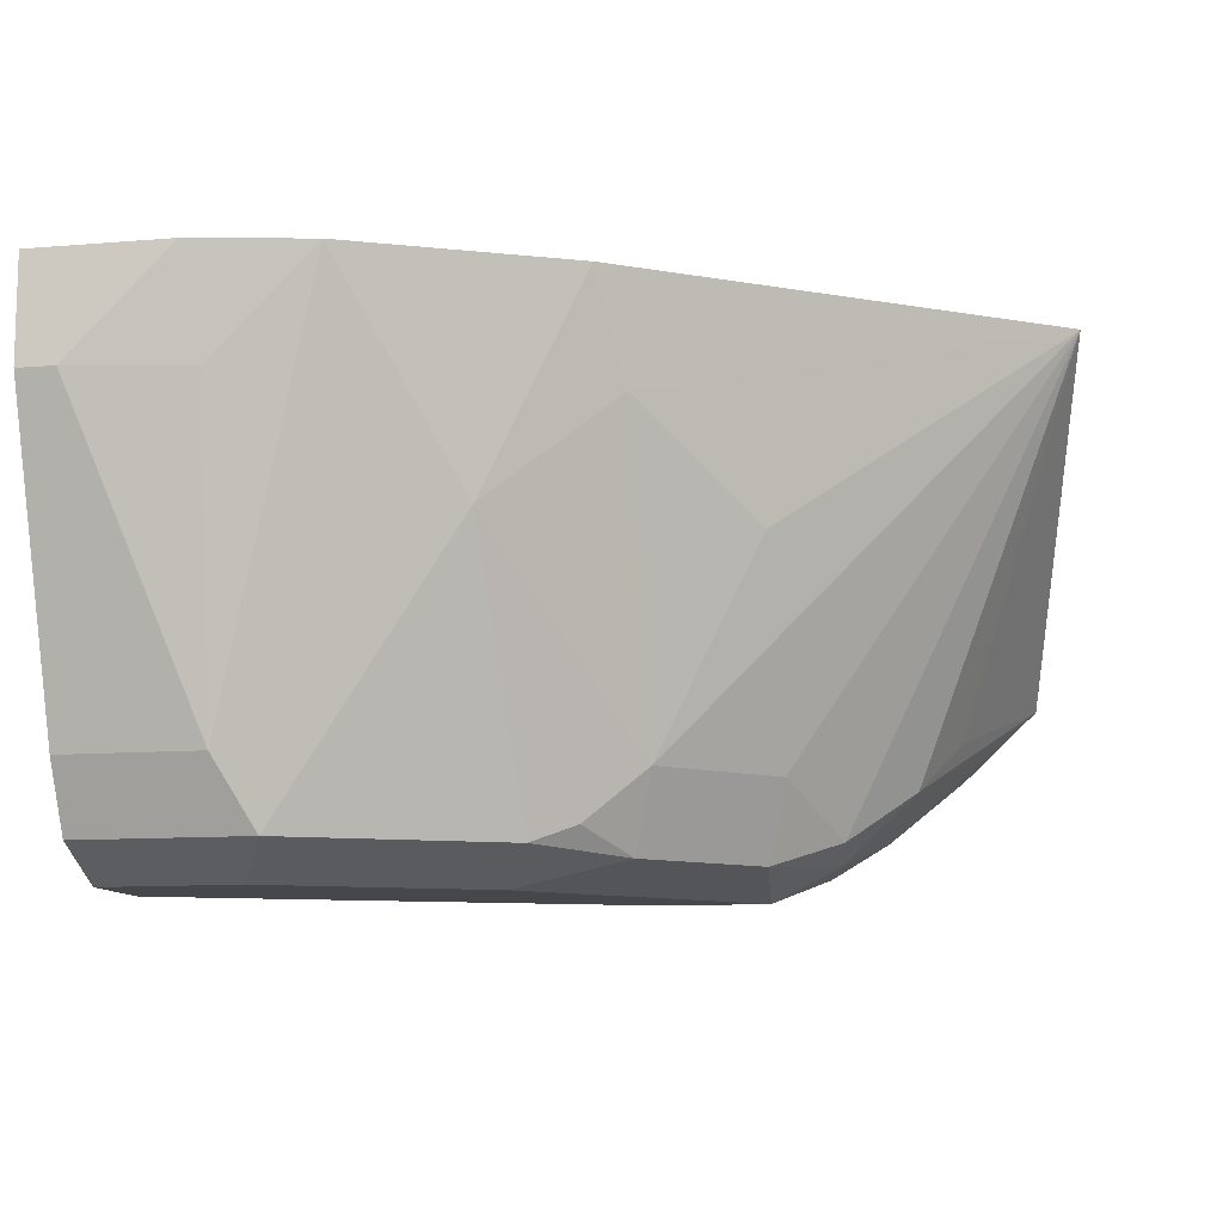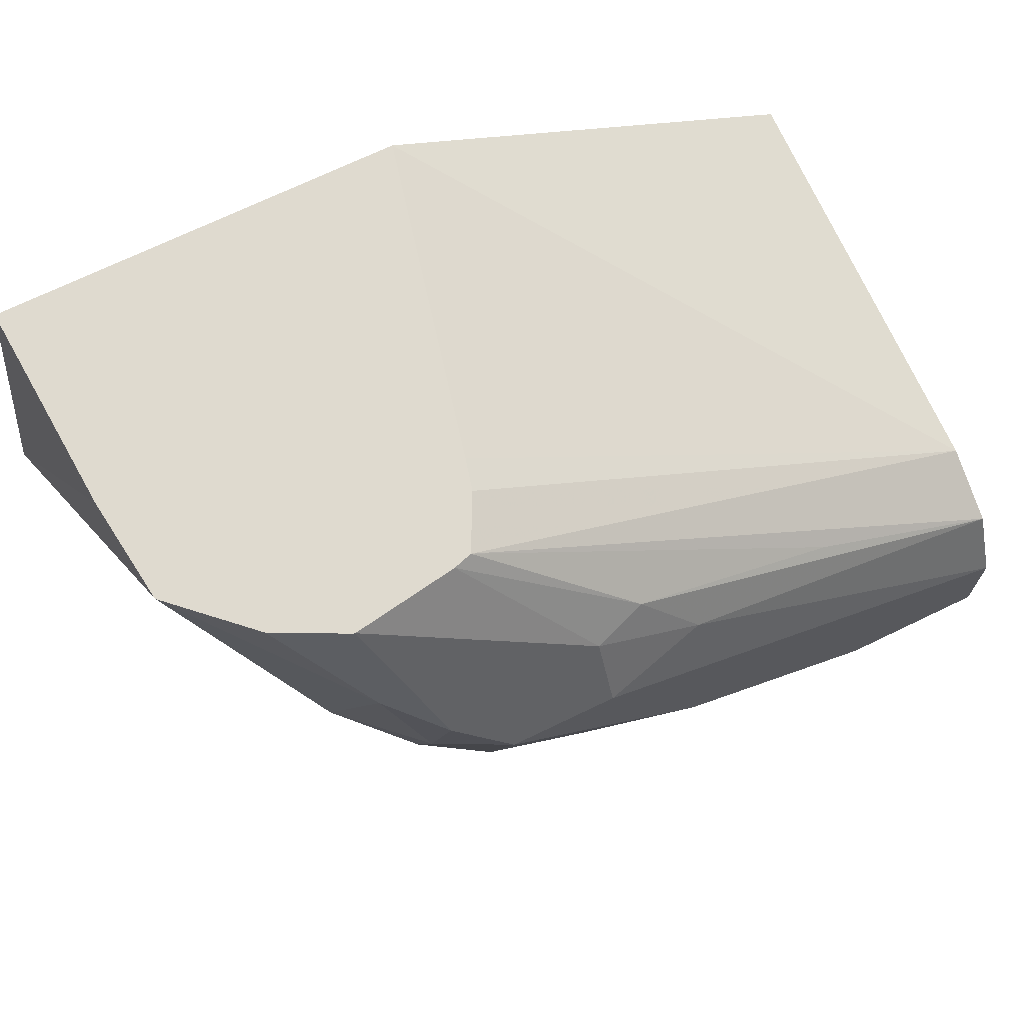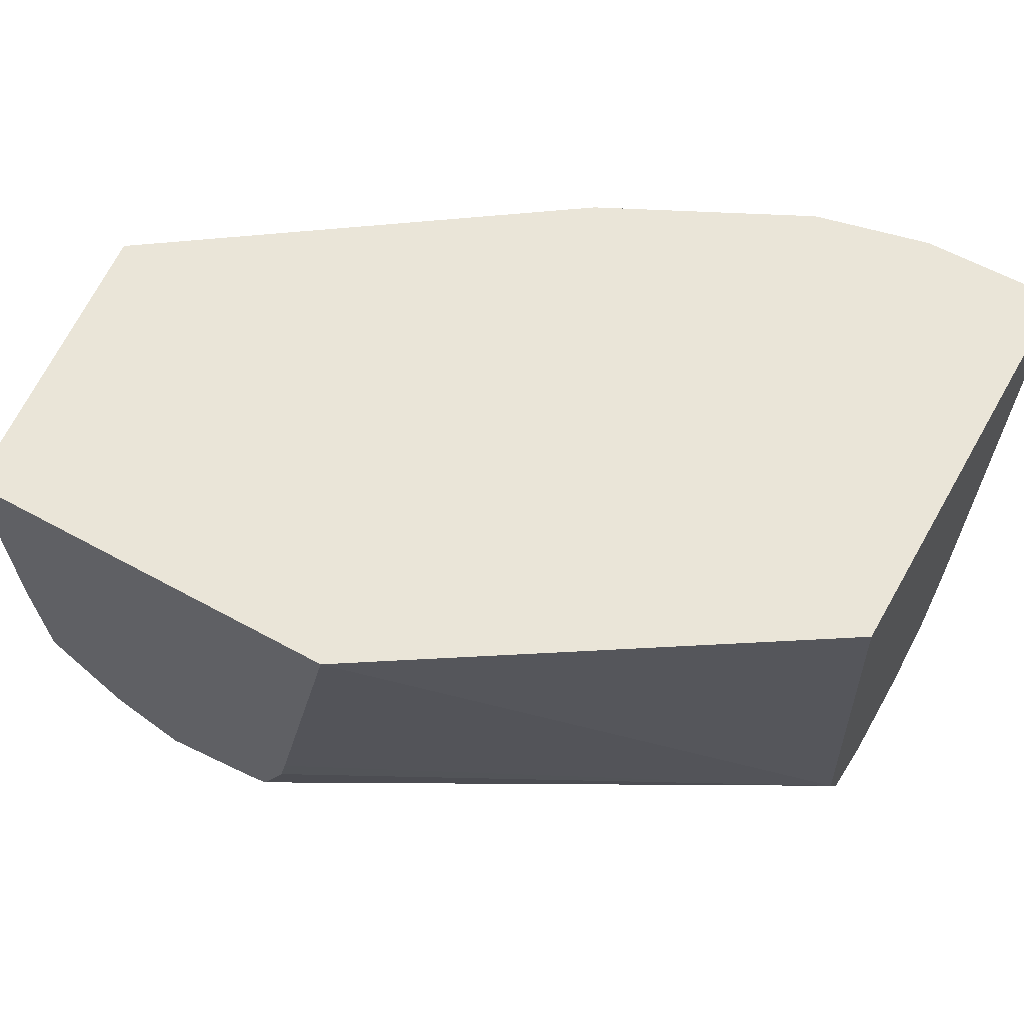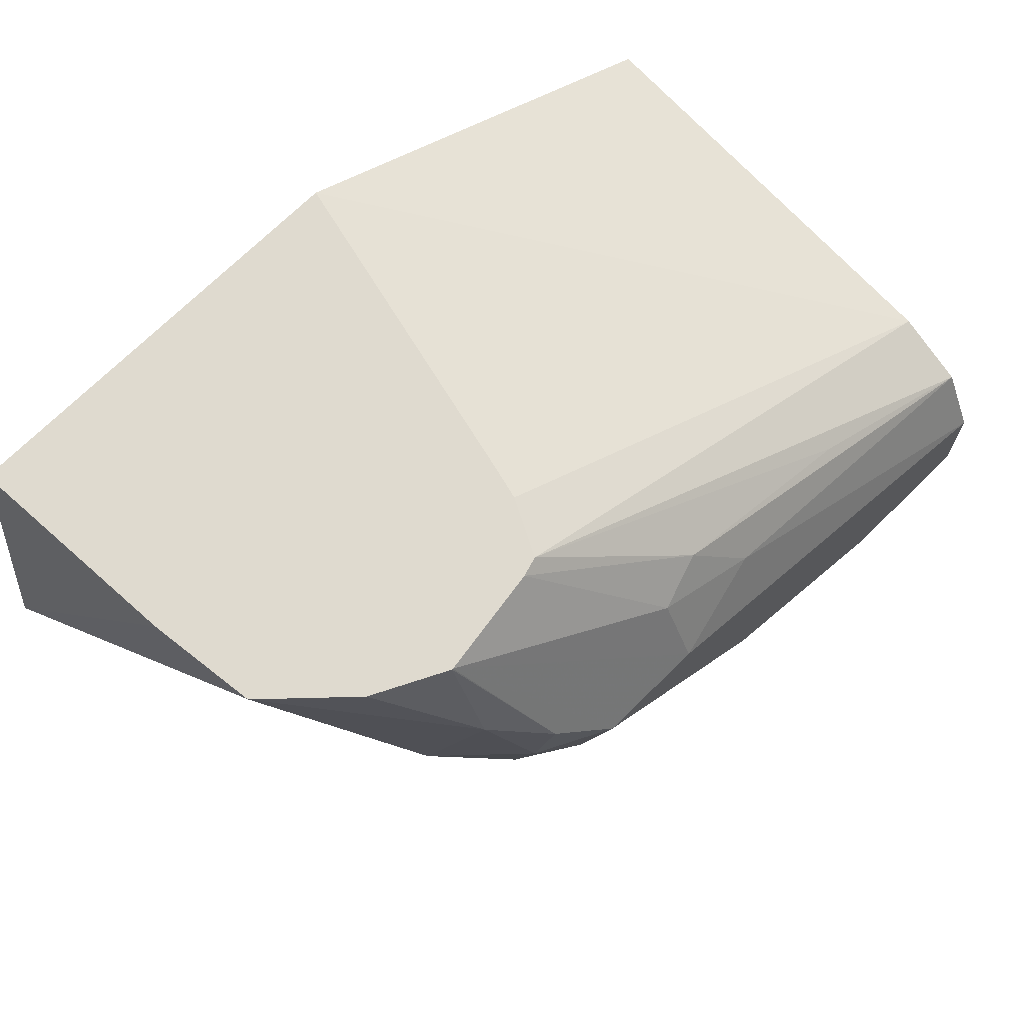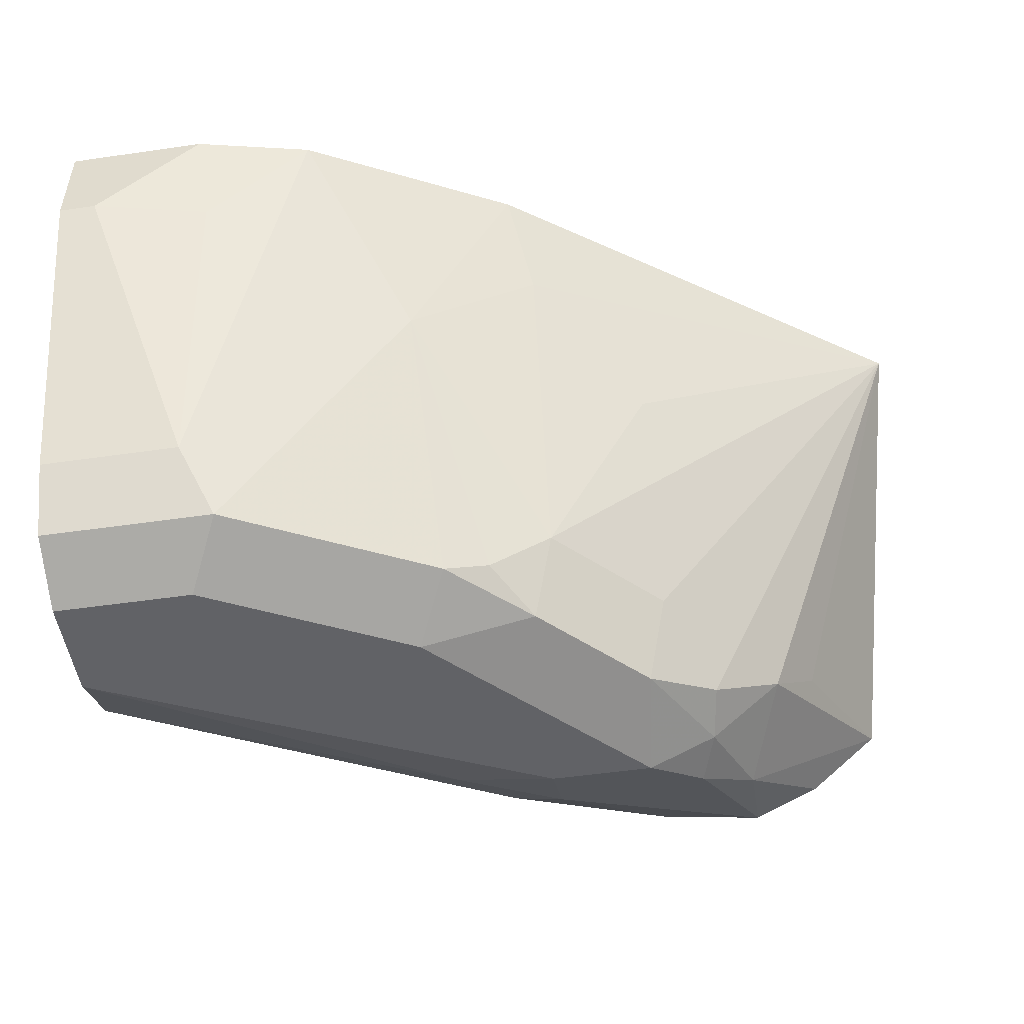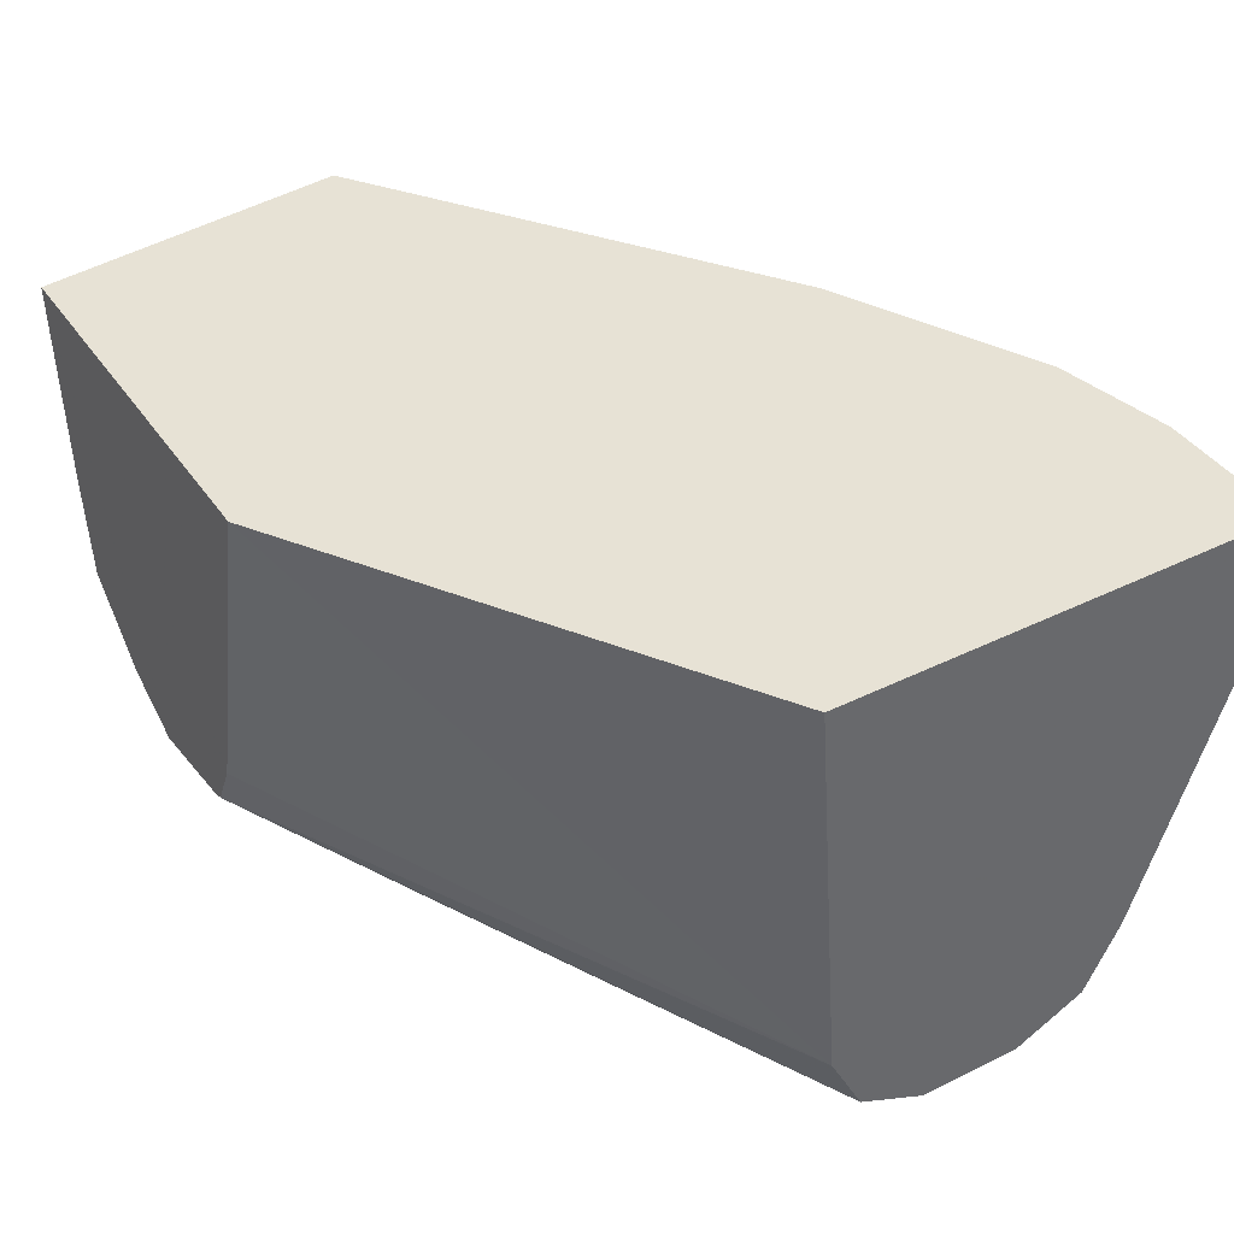
<metadata>
{"format":"obj","ext":"obj","renderer":"f3d","projection":"perspective","resolution":1024,"background":"white","views":[{"elev":-10.8,"azim":11.7,"up":"+Z"},{"elev":70.6,"azim":154.2,"up":"+Y"},{"elev":59.5,"azim":-150.5,"up":"+Z"},{"elev":70.7,"azim":135.3,"up":"+Y"},{"elev":-50.7,"azim":9.0,"up":"+Z"},{"elev":40.2,"azim":-121.2,"up":"+Z"}]}
</metadata>
<code>
v 0.02434 0.3149 -0.54
v 0.02989 0.27 -0.54
v 0.02244 0.3149 -0.57
v -0.03303 0.3149 -0.54
v -0.01001 0.265 -0.6
v -0.003752 0.2775 -0.6075
v 0.005624 0.285 -0.6
v 0.01124 0.2925 -0.5925
v 0.02054 0.3149 -0.5851
v 0.02057 0.3149 -0.585
v -0.02812 0.2288 -0.54
v -0.02501 0.235 -0.555
v -0.01001 0.25 -0.57
v -0.02501 0.25 -0.6
v -0.02257 0.3149 -0.585
v -0.09549 0.27 -0.6
v -0.09549 0.2748 -0.54
v -0.01313 0.27 -0.6113
v -0.005004 0.285 -0.61
v -8.8e-06 0.3 -0.6056
v 0.00992 0.3149 -0.5951
v -0.05812 0.2138 -0.54
v -0.04312 0.2288 -0.57
v -0.04124 0.2325 -0.5775
v -0.03375 0.2475 -0.6075
v -0.02814 0.255 -0.6113
v -0.02147 0.3149 -0.5894
v -0.09549 0.265 -0.61
v -0.01766 0.3149 -0.5969
v -0.09549 0.21 -0.54
v -0.045 0.255 -0.615
v -0.03 0.27 -0.615
v -0.01501 0.285 -0.615
v -0.007507 0.2925 -0.6113
v -8.8e-06 0.3149 -0.6
v -0.07501 0.21 -0.54
v -0.08999 0.21 -0.555
v -0.07312 0.2138 -0.555
v -0.07499 0.225 -0.6
v -0.07 0.23 -0.61
v -0.03999 0.245 -0.61
v -0.09549 0.255 -0.615
v -0.06749 0.2812 -0.6075
v -0.03749 0.2962 -0.6075
v -0.045 0.2869 -0.6113
v -0.01501 0.3149 -0.5977
v -0.09549 0.21 -0.5455
v -0.09001 0.21 -0.54
v -0.07499 0.24 -0.615
v -0.03 0.285 -0.615
v -0.0001806 0.3149 -0.6001
v -0.09549 0.21 -0.555
v -0.09549 0.225 -0.6
v -0.09549 0.2278 -0.6055
v -0.09549 0.23 -0.61
v -0.09549 0.2345 -0.6123
v -0.09549 0.24 -0.615
v -0.03 0.295 -0.61
f 23 39 40
f 29 44 43
f 28 45 42
f 28 44 45
f 28 29 43
f 26 41 31
f 25 41 26
f 24 41 25
f 23 41 24
f 23 40 41
f 29 46 44
f 28 43 44
f 19 33 34
f 22 38 39
f 22 37 38
f 22 36 37
f 20 35 21
f 20 34 35
f 19 34 20
f 18 33 19
f 18 32 33
f 18 31 32
f 18 26 31
f 30 47 48
f 16 29 28
f 22 39 23
f 31 41 49
f 39 53 54
f 31 57 42
f 16 27 29
f 50 58 51
f 49 56 57
f 46 51 58
f 45 58 50
f 44 58 45
f 44 46 58
f 42 45 50
f 40 49 41
f 40 56 49
f 40 55 56
f 40 54 55
f 39 54 40
f 37 53 39
f 37 52 53
f 37 39 38
f 36 52 37
f 36 47 52
f 36 48 47
f 34 51 35
f 33 51 34
f 33 50 51
f 31 33 32
f 31 50 33
f 31 42 50
f 31 49 57
f 16 30 17
f 14 25 26
f 16 52 47
f 2 11 12
f 2 10 3
f 2 9 10
f 2 8 9
f 2 7 8
f 2 6 7
f 2 5 6
f 1 11 2
f 1 22 11
f 1 36 22
f 1 48 36
f 1 30 48
f 1 17 30
f 1 4 17
f 1 15 4
f 1 27 15
f 1 29 27
f 16 47 30
f 1 51 46
f 1 35 51
f 1 21 35
f 1 9 21
f 1 10 9
f 1 3 10
f 1 2 3
f 2 12 13
f 2 13 14
f 1 46 29
f 4 15 16
f 2 14 5
f 16 53 52
f 16 54 53
f 16 55 54
f 16 57 56
f 16 42 57
f 16 28 42
f 15 27 16
f 14 26 18
f 14 24 25
f 14 23 24
f 12 23 14
f 16 56 55
f 11 23 12
f 12 14 13
f 5 14 18
f 5 18 6
f 4 16 17
f 6 19 7
f 6 18 19
f 7 20 9
f 7 9 8
f 9 20 21
f 11 22 23
f 7 19 20

</code>
